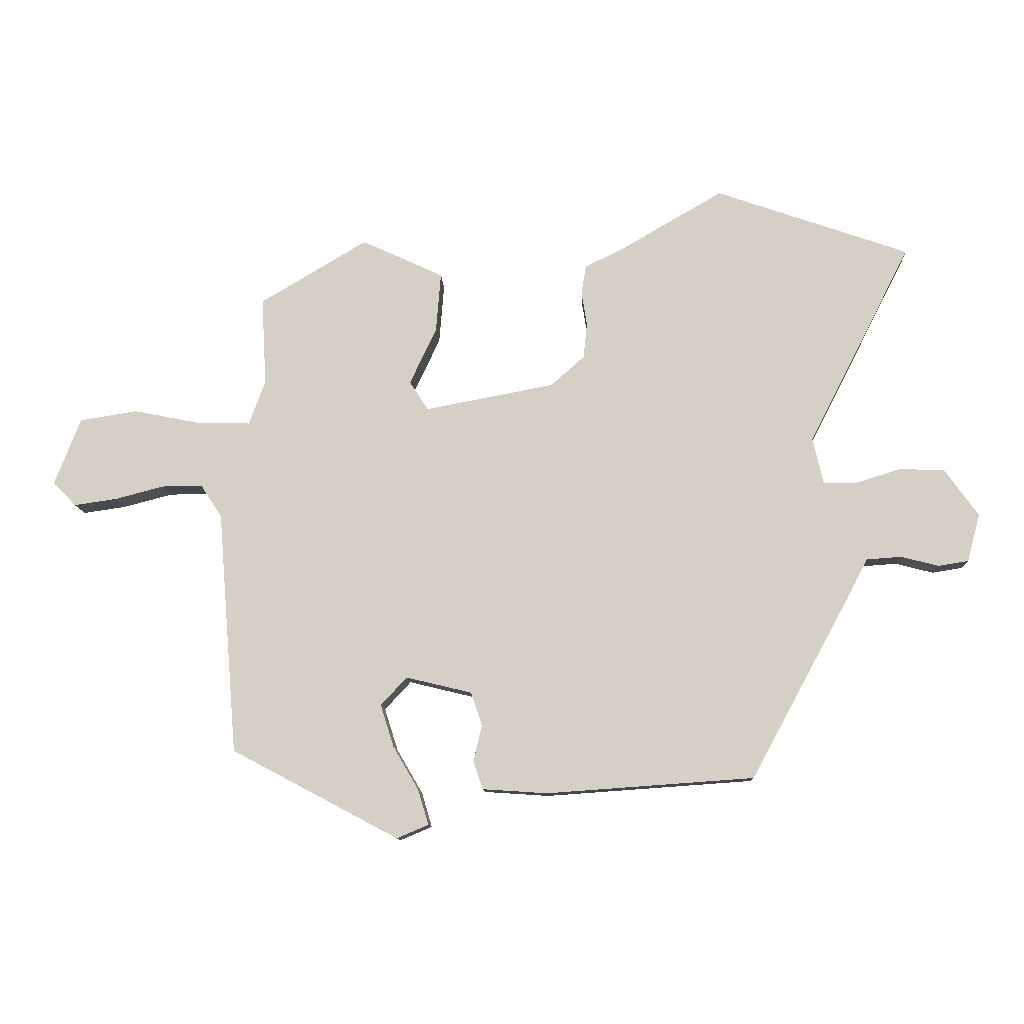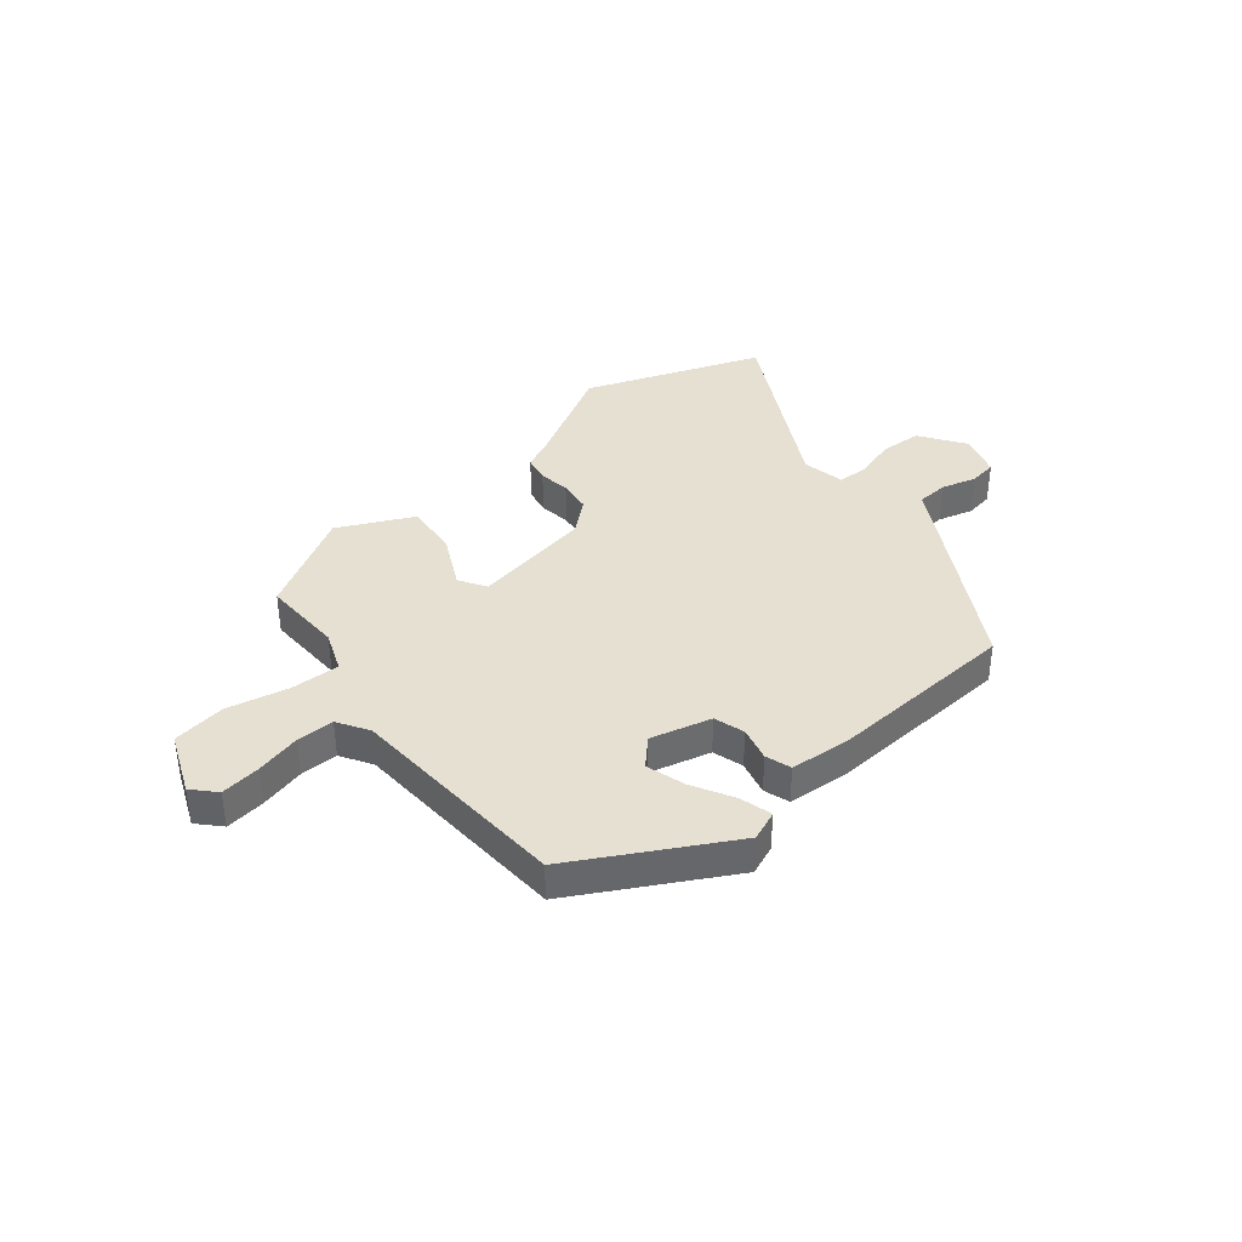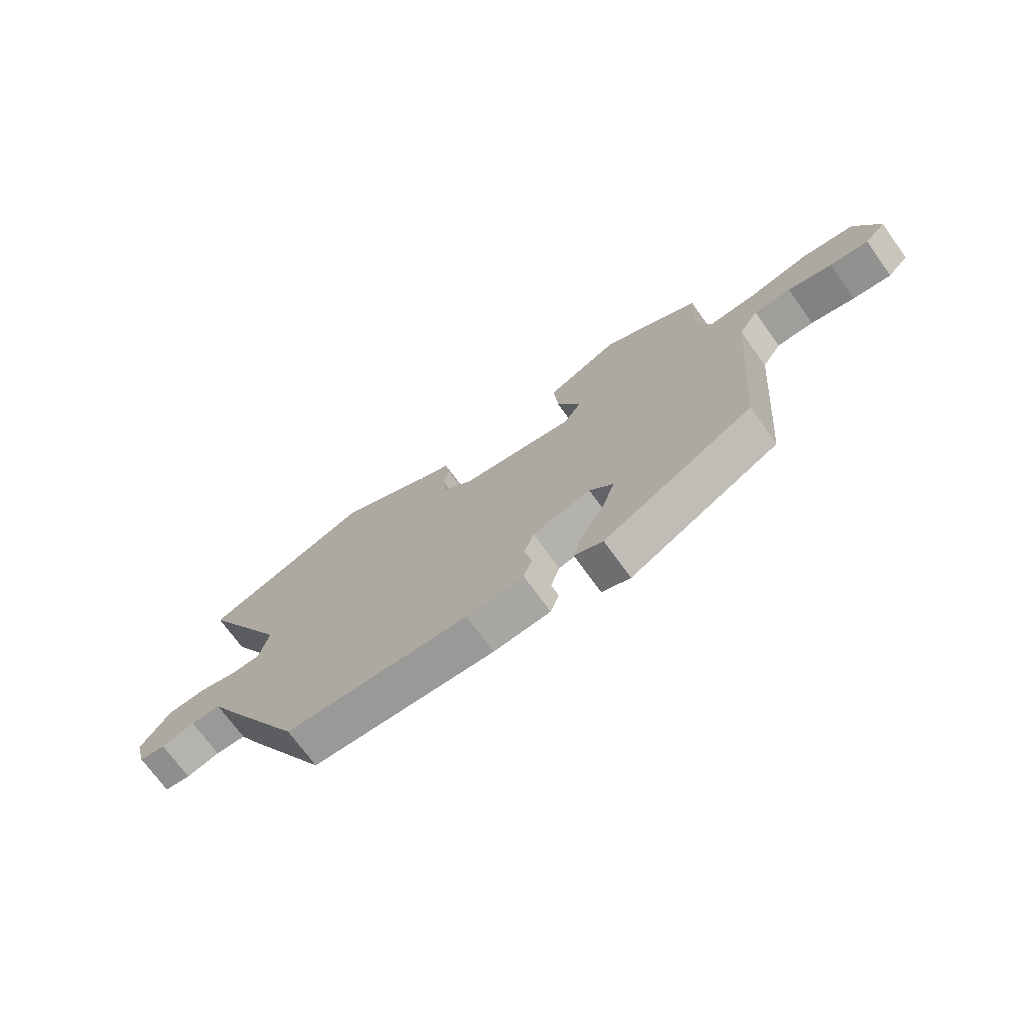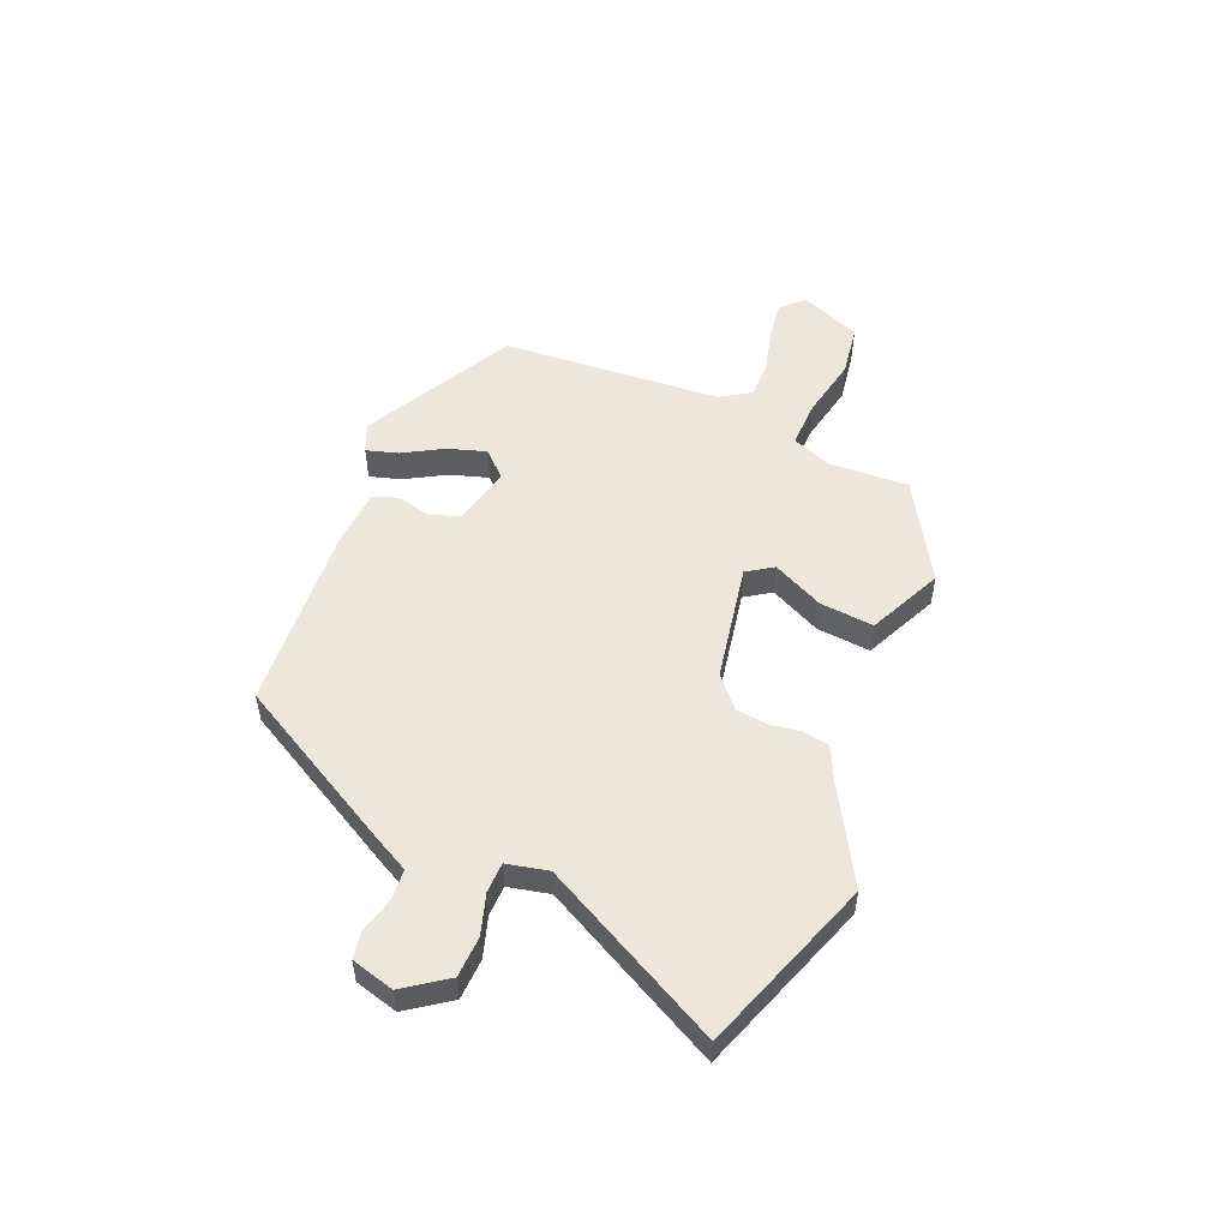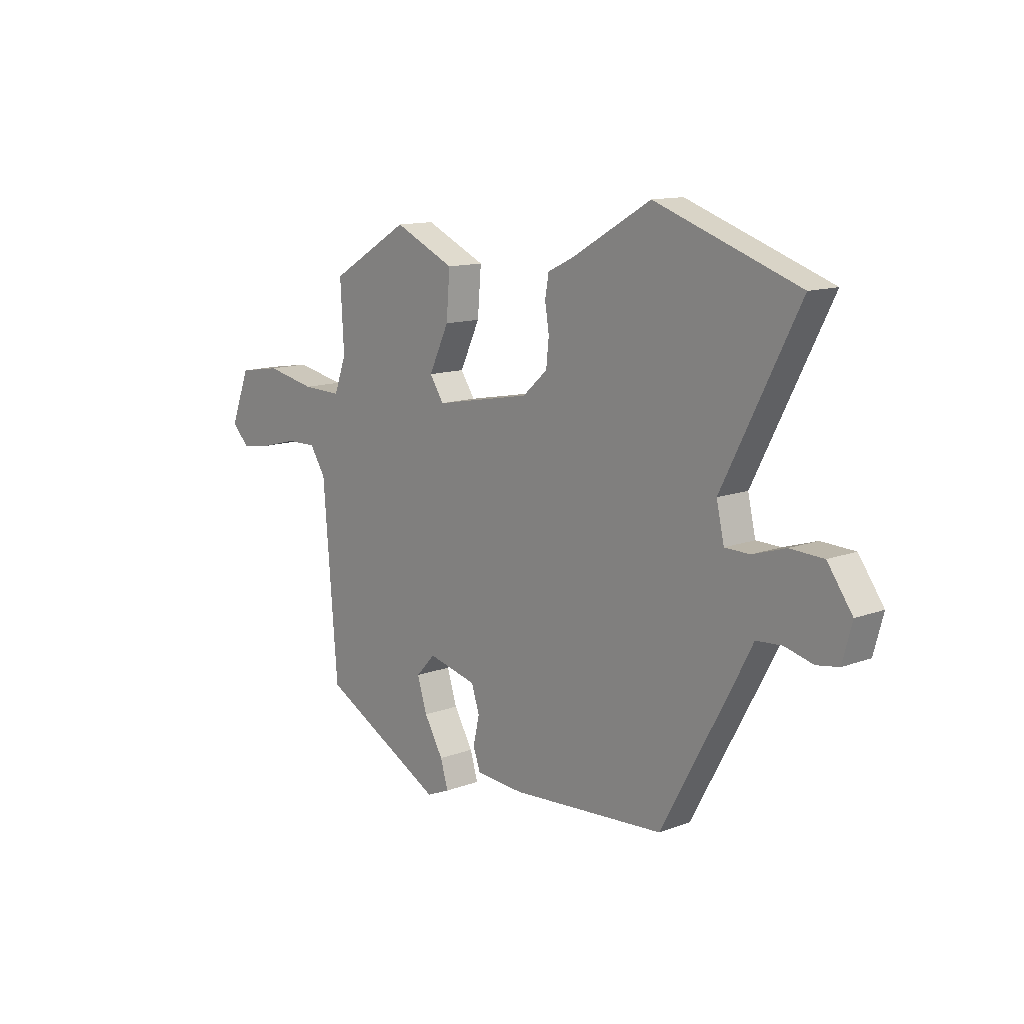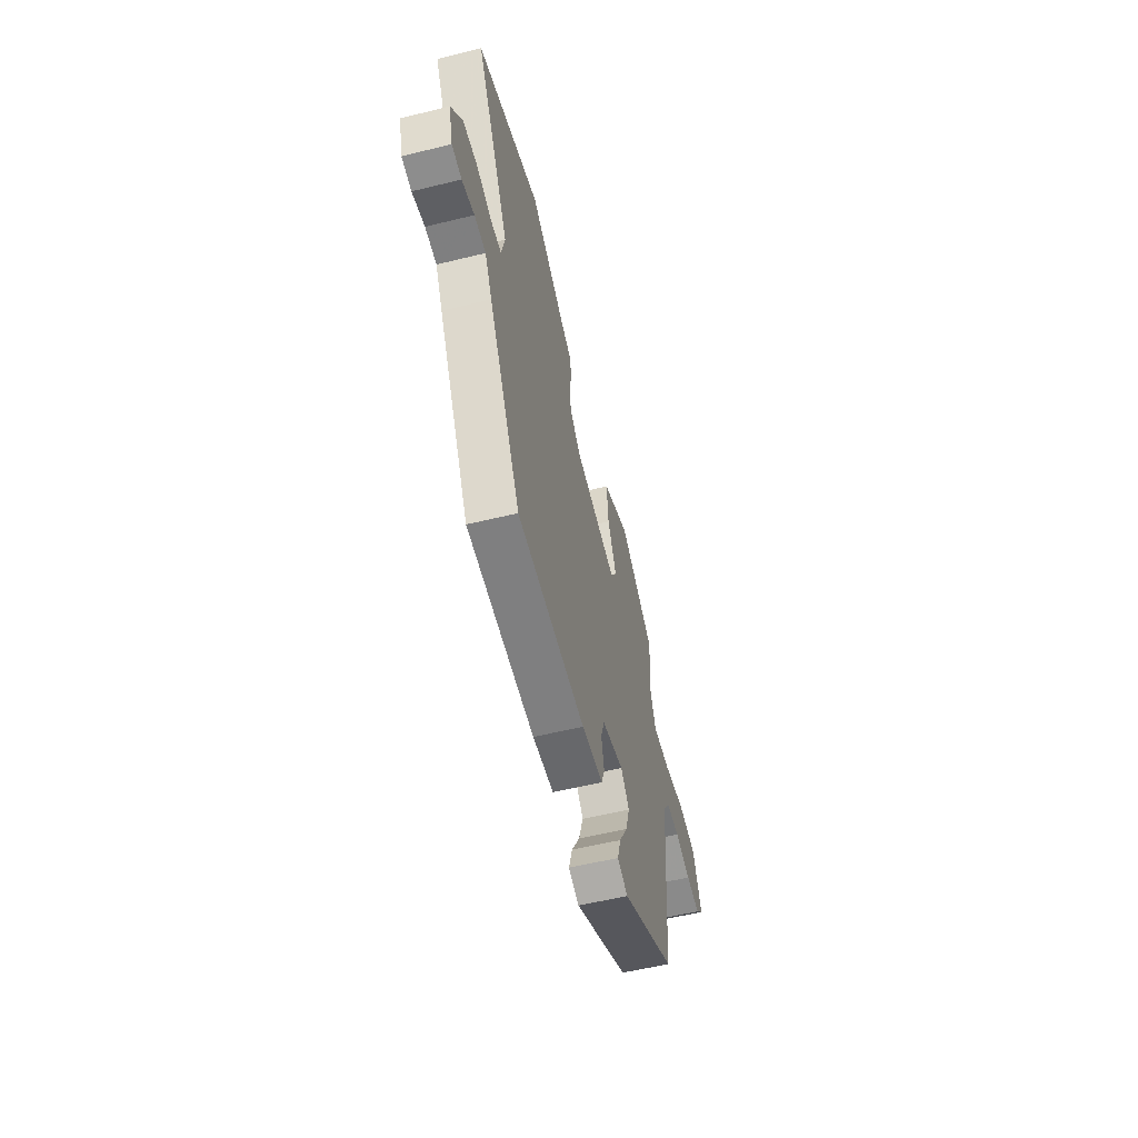
<metadata>
{"format":"obj","ext":"obj","renderer":"f3d","projection":"perspective","resolution":1024,"background":"white","views":[{"elev":-11.0,"azim":-177.3,"up":"+Z"},{"elev":38.3,"azim":141.6,"up":"+Y"},{"elev":-71.7,"azim":35.8,"up":"+Z"},{"elev":52.9,"azim":-67.0,"up":"+Y"},{"elev":12.6,"azim":-131.2,"up":"+Z"},{"elev":-55.9,"azim":-75.6,"up":"+Z"}]}
</metadata>
<code>
v -0.366 0.07 -0.449
v -0.526 0.07 -0.155
v -0.562 0.07 -0.086
v -0.619 0.07 -0.082
v -0.681 0.07 -0.098
v -0.73 0.07 -0.09
v -0.751 0.07 -0.012
v -0.696 0.07 0.065
v -0.622 0.07 0.068
v -0.549 0.07 0.045
v -0.494 0.07 0.046
v -0.477 0.07 0.121
v -0.645 0.07 0.449
v -0.328 0.07 0.56
v -0.154 0.07 0.459
v -0.096 0.07 0.431
v -0.088 0.07 0.384
v -0.097 0.07 0.328
v -0.091 0.07 0.27
v -0.036 0.07 0.221
v 0.176 0.07 0.181
v 0.207 0.07 0.228
v 0.163 0.07 0.321
v 0.155 0.07 0.419
v 0.289 0.07 0.481
v 0.465 0.07 0.376
v 0.457 0.07 0.232
v 0.484 0.07 0.159
v 0.571 0.07 0.161
v 0.681 0.07 0.183
v 0.775 0.07 0.168
v 0.818 0.07 0.058
v 0.78 0.07 0.019
v 0.71 0.07 0.029
v 0.63 0.07 0.05
v 0.563 0.07 0.051
v 0.528 0.07 -0.003
v 0.496 0.07 -0.401
v 0.222 0.07 -0.546
v 0.17 0.07 -0.524
v 0.187 0.07 -0.467
v 0.229 0.07 -0.395
v 0.251 0.07 -0.326
v 0.208 0.07 -0.28
v 0.1 0.07 -0.306
v 0.082 0.07 -0.36
v 0.096 0.07 -0.421
v 0.08 0.07 -0.466
v -0.026 0.07 -0.473
v -0.366 0 -0.449
v -0.526 0 -0.155
v -0.562 0 -0.086
v -0.619 0 -0.082
v -0.681 0 -0.098
v -0.73 0 -0.09
v -0.751 0 -0.012
v -0.696 0 0.065
v -0.622 0 0.068
v -0.549 0 0.045
v -0.494 0 0.046
v -0.477 0 0.121
v -0.645 0 0.449
v -0.328 0 0.56
v -0.154 0 0.459
v -0.096 0 0.431
v -0.088 0 0.384
v -0.097 0 0.328
v -0.091 0 0.27
v -0.036 0 0.221
v 0.176 0 0.181
v 0.207 0 0.228
v 0.163 0 0.321
v 0.155 0 0.419
v 0.289 0 0.481
v 0.465 0 0.376
v 0.457 0 0.232
v 0.484 0 0.159
v 0.571 0 0.161
v 0.681 0 0.183
v 0.775 0 0.168
v 0.818 0 0.058
v 0.78 0 0.019
v 0.71 0 0.029
v 0.63 0 0.05
v 0.563 0 0.051
v 0.528 0 -0.003
v 0.496 0 -0.401
v 0.222 0 -0.546
v 0.17 0 -0.524
v 0.187 0 -0.467
v 0.229 0 -0.395
v 0.251 0 -0.326
v 0.208 0 -0.28
v 0.1 0 -0.306
v 0.082 0 -0.36
v 0.096 0 -0.421
v 0.08 0 -0.466
v -0.026 0 -0.473
f 1 2 3
f 49 1 3
f 48 49 3
f 47 48 3
f 46 47 3
f 45 46 3
f 44 45 3
f 40 41 42
f 39 40 42
f 38 39 42
f 37 38 42
f 36 37 42 43
f 33 34 35
f 32 33 35
f 31 32 35
f 30 31 35
f 29 30 35
f 28 29 35 36
f 25 26 27
f 24 25 27
f 23 24 27
f 22 23 27
f 21 22 27 28
f 15 16 17 18
f 15 18 19
f 14 15 19
f 13 14 19
f 12 13 19
f 11 12 19 20
f 8 9 10
f 7 8 10
f 6 7 10
f 5 6 10
f 4 5 10
f 3 4 10 11
f 11 20 21
f 3 11 21
f 44 3 21
f 36 43 44
f 28 36 44
f 21 28 44
f 52 51 50
f 52 50 98
f 52 98 97
f 52 97 96
f 52 96 95
f 52 95 94
f 52 94 93
f 91 90 89
f 91 89 88
f 91 88 87
f 91 87 86
f 92 91 86 85
f 84 83 82
f 84 82 81
f 84 81 80
f 84 80 79
f 84 79 78
f 85 84 78 77
f 76 75 74
f 76 74 73
f 76 73 72
f 76 72 71
f 77 76 71 70
f 67 66 65 64
f 68 67 64
f 68 64 63
f 68 63 62
f 68 62 61
f 69 68 61 60
f 59 58 57
f 59 57 56
f 59 56 55
f 59 55 54
f 59 54 53
f 60 59 53 52
f 70 69 60
f 70 60 52
f 70 52 93
f 93 92 85
f 93 85 77
f 93 77 70
f 1 50 51 2
f 2 51 52 3
f 3 52 53 4
f 4 53 54 5
f 5 54 55 6
f 6 55 56 7
f 7 56 57 8
f 8 57 58 9
f 9 58 59 10
f 10 59 60 11
f 11 60 61 12
f 12 61 62 13
f 13 62 63 14
f 14 63 64 15
f 15 64 65 16
f 16 65 66 17
f 17 66 67 18
f 18 67 68 19
f 19 68 69 20
f 20 69 70 21
f 21 70 71 22
f 22 71 72 23
f 23 72 73 24
f 24 73 74 25
f 25 74 75 26
f 26 75 76 27
f 27 76 77 28
f 28 77 78 29
f 29 78 79 30
f 30 79 80 31
f 31 80 81 32
f 32 81 82 33
f 33 82 83 34
f 34 83 84 35
f 35 84 85 36
f 36 85 86 37
f 37 86 87 38
f 38 87 88 39
f 39 88 89 40
f 40 89 90 41
f 41 90 91 42
f 42 91 92 43
f 43 92 93 44
f 44 93 94 45
f 45 94 95 46
f 46 95 96 47
f 47 96 97 48
f 48 97 98 49
f 49 98 50 1

</code>
